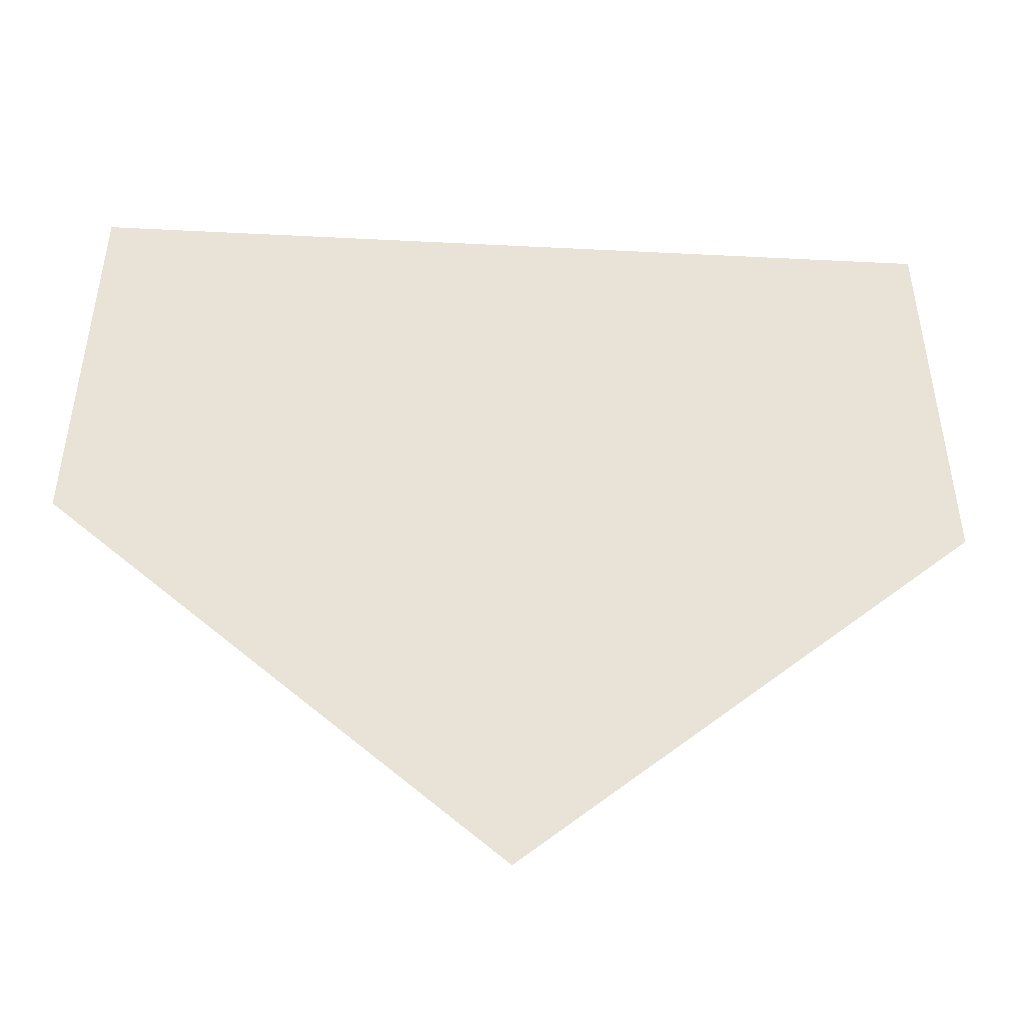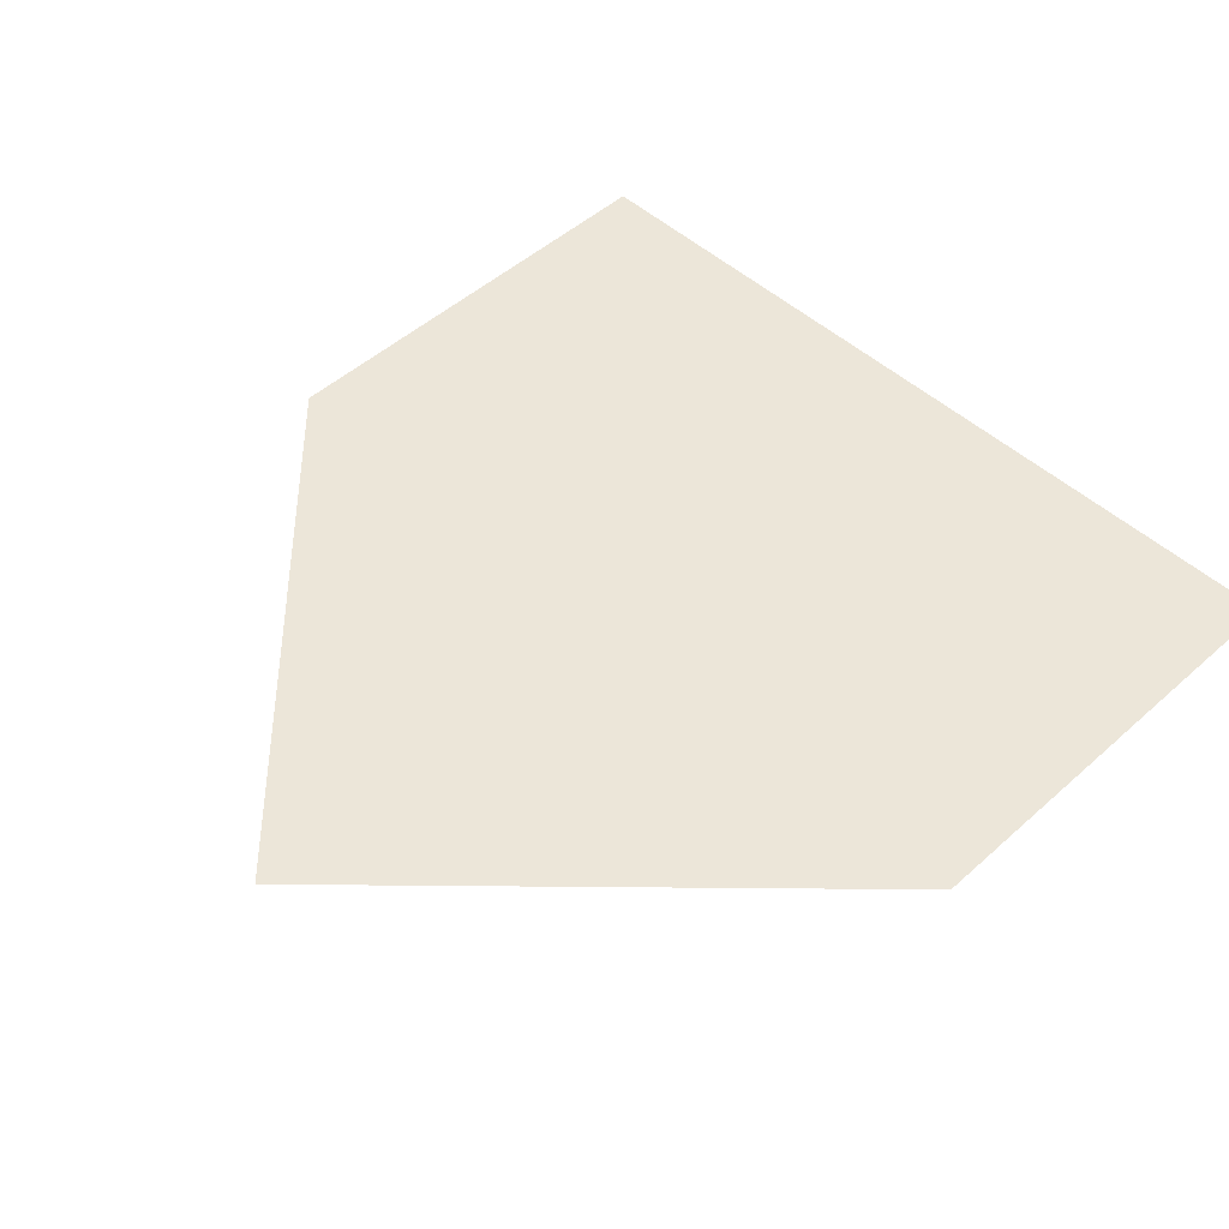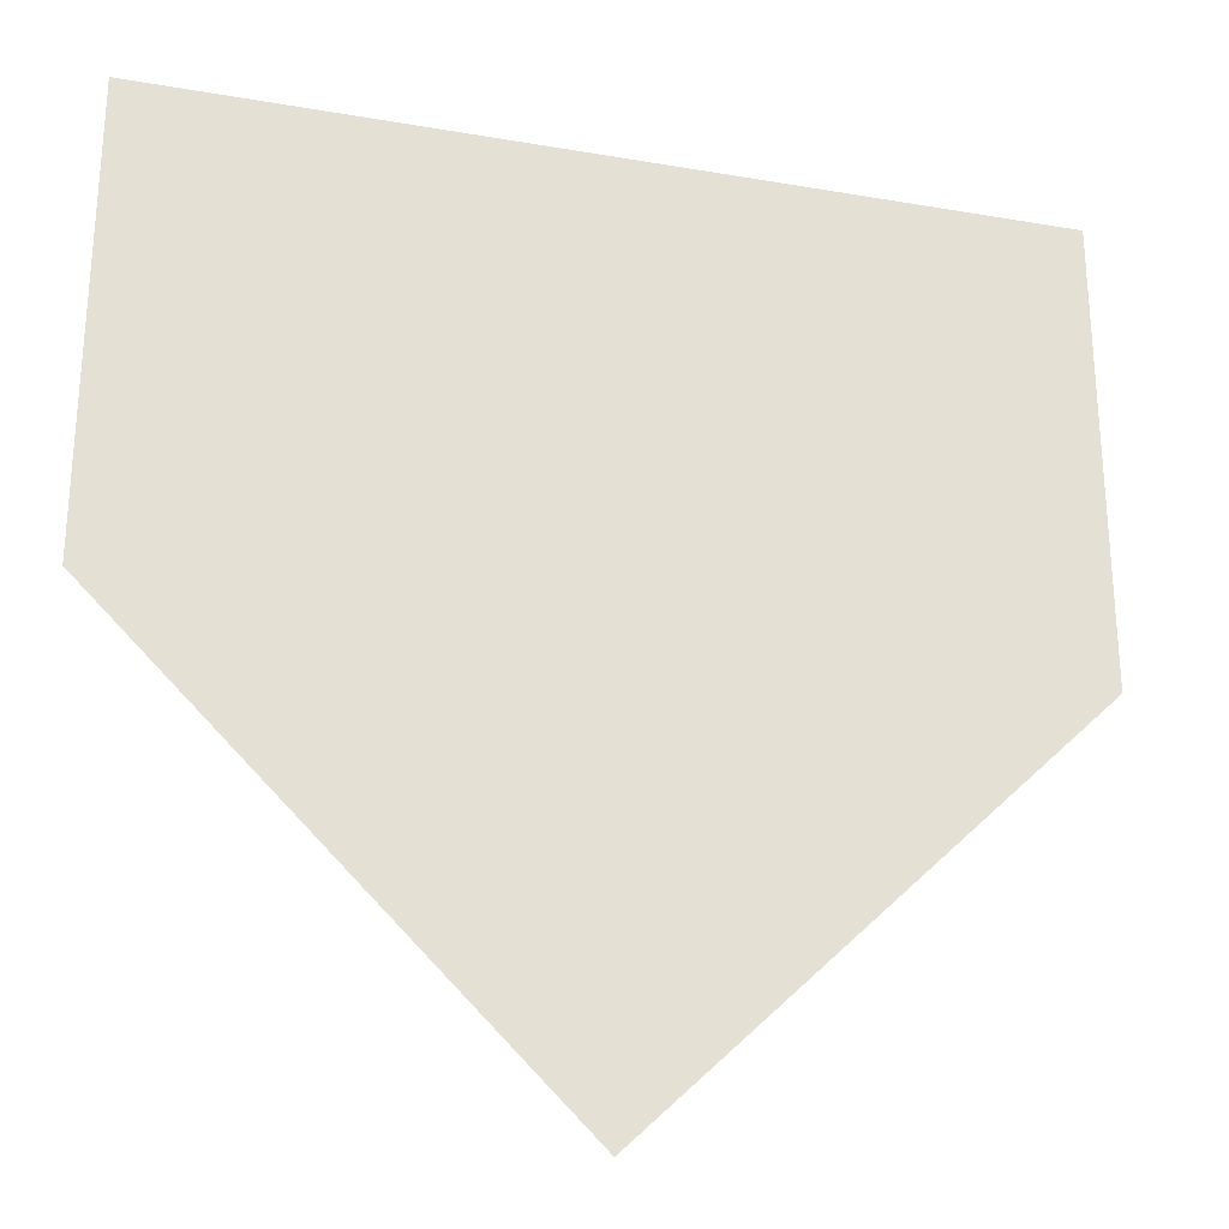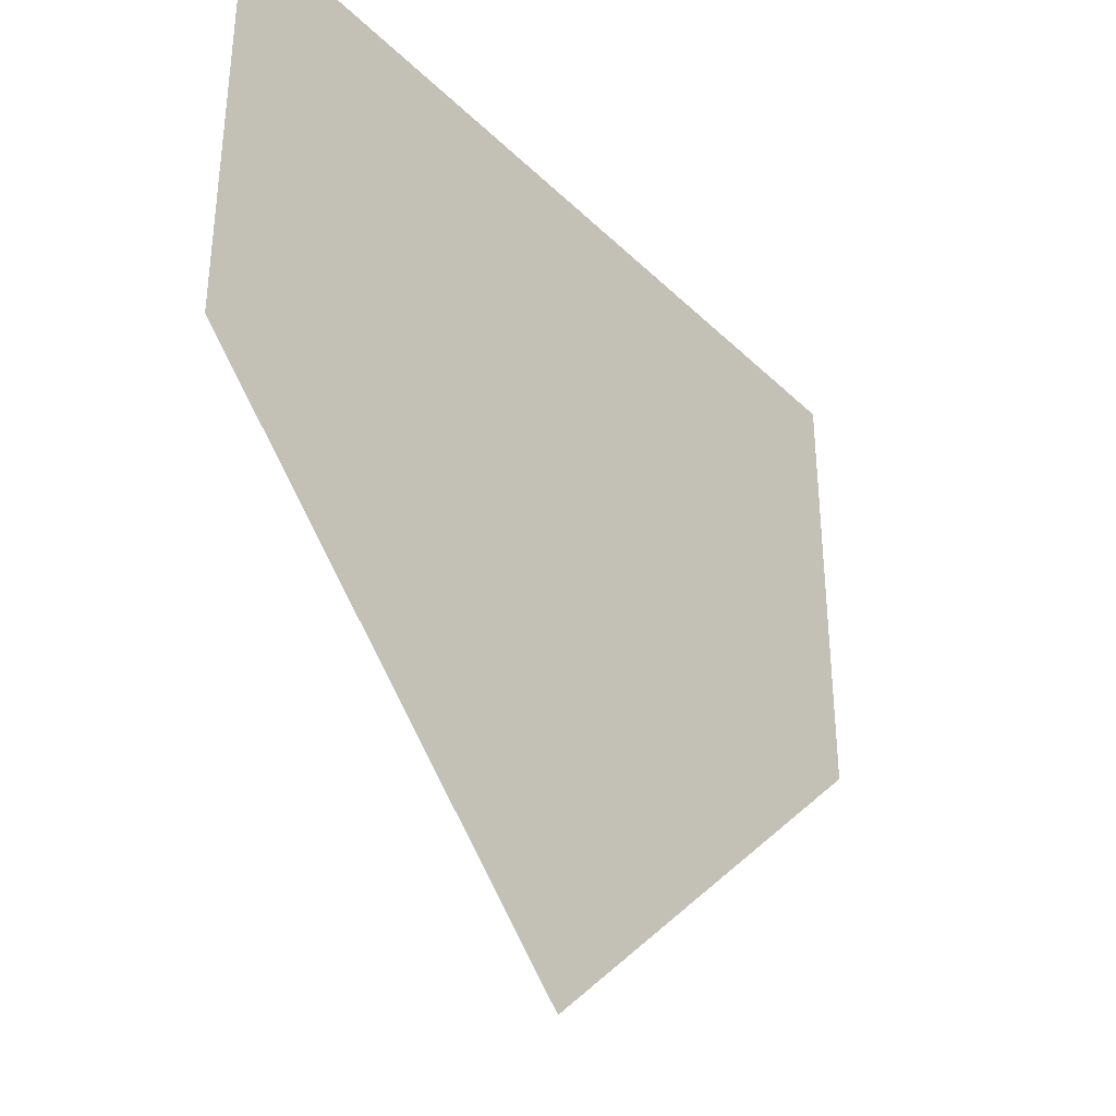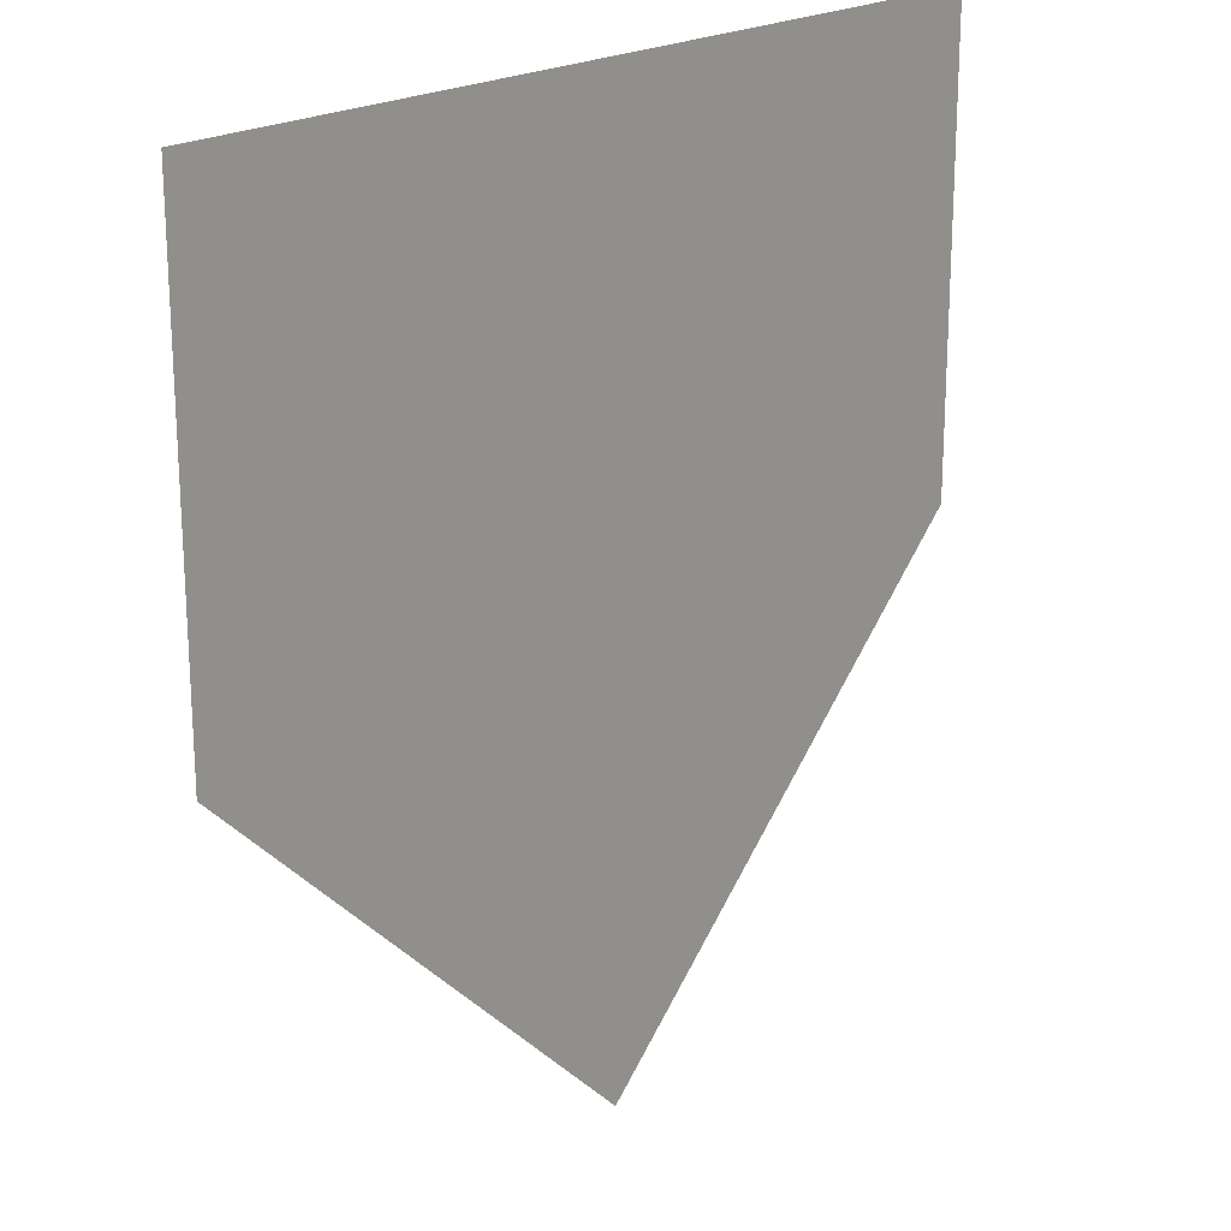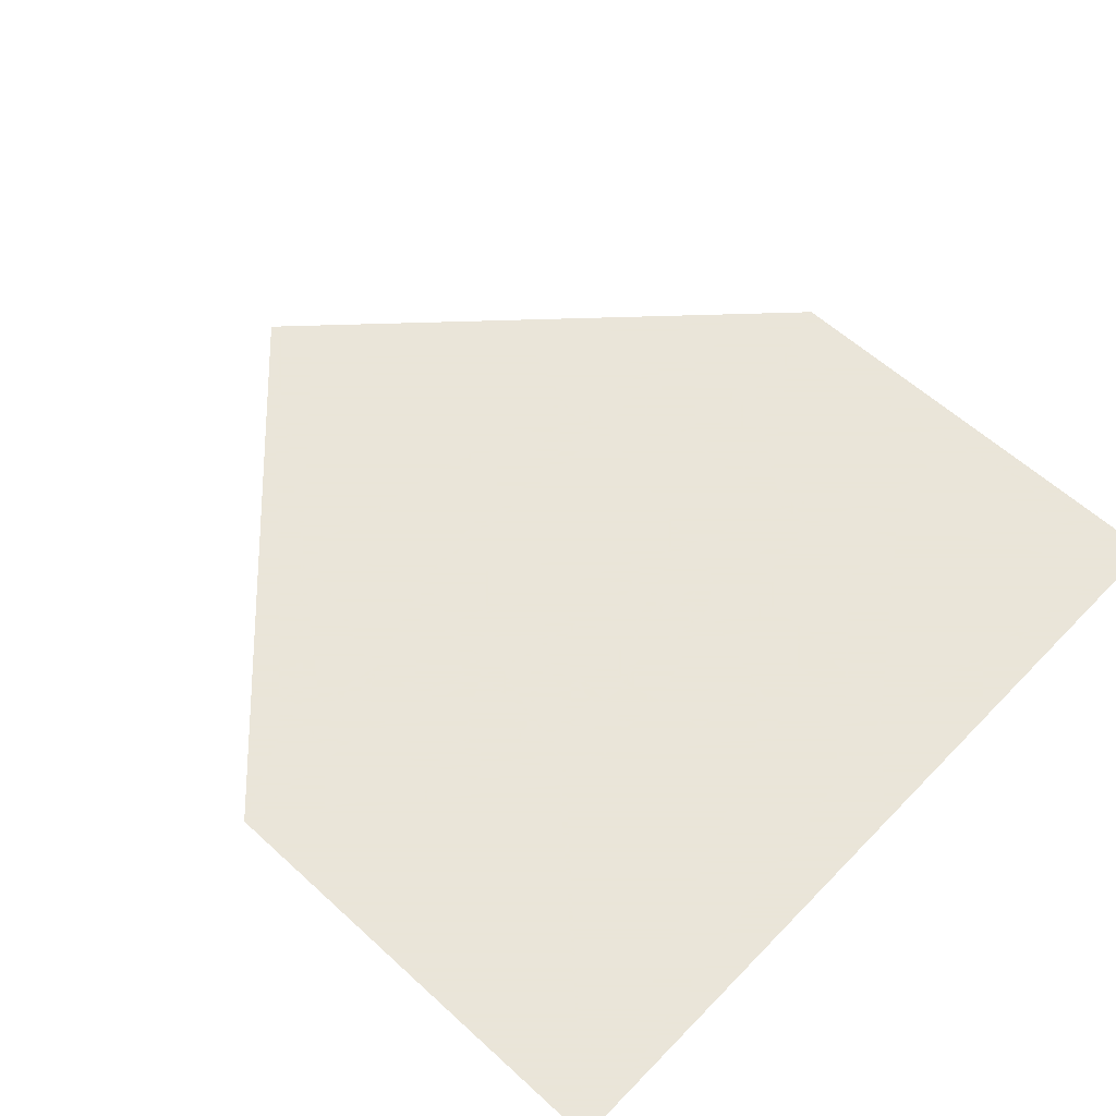
<metadata>
{"format":"obj","ext":"obj","renderer":"f3d","projection":"perspective","resolution":1024,"background":"white","views":[{"elev":-49.3,"azim":176.8,"up":"+Z"},{"elev":49.1,"azim":-134.8,"up":"+Y"},{"elev":-27.3,"azim":-14.9,"up":"+Z"},{"elev":-36.8,"azim":-51.0,"up":"+Z"},{"elev":20.9,"azim":132.2,"up":"+Z"},{"elev":58.6,"azim":-46.6,"up":"+Y"}]}
</metadata>
<code>
v 0 0 -0.3725
v 0.17 0 -0.2075
v 0.1425 0 -0.14
v -0.17 0 -0.205
v -0.17 0 -0.205
v 0.1425 0 -0.14
v 0.14 0 -0.125
v -0.11 0 -0.09
v -0.11 0 -0.09
v 0.14 0 -0.125
v 0.14 0 -0.0975
v -0.11 0 -0.09
v 0.14 0 -0.0975
v 0.15 0 -0.0825
v 0.1025 0 0.075
v 0.1975 0 0.005
v 0.1025 0 0.075
v 0.15 0 -0.0825
v 0.185 0 -0.025
v 0.185 0 -0.025
v 0.15 0 -0.0825
v 0.2475 0 -0.0975
v 0.225 0 0.0825
v 0.1975 0 0.005
v 0.295 0 -0.0025
v 0.225 0 0.0825
v 0.295 0 -0.0025
v 0.36 0 -0.01
v 0.1975 0 0.005
v 0.225 0 0.0825
v 0.2025 0 0.1175
v 0.1025 0 0.075
v 0.1025 0 0.075
v 0.2025 0 0.1175
v 0.2025 0 0.15
v 0.09 0 0.12
v 0.09 0 0.12
v 0.2025 0 0.15
v 0.1025 0 0.1575
v 0.2675 0 0.2125
v 0.11 0 0.225
v 0.1025 0 0.1575
v 0.2025 0 0.15
v 0.2675 0 0.2125
v 0.2025 0 0.15
v 0.2725 0 0.175
v 0.2675 0 0.2125
v 0.2725 0 0.175
v 0.3425 0 0.2
v -0.32 0 -0.0725
v -0.3075 0 -0.0725
v -0.2975 0 -0.07
v -0.2925 0 -0.055
v -0.2825 0 -0.045
v -0.2925 0 -0.055
v -0.2975 0 -0.07
v -0.28 0 -0.065
v -0.2775 0 -0.03
v -0.2825 0 -0.045
v -0.28 0 -0.065
v -0.265 0 -0.055
v -0.26 0 -0.01
v -0.2775 0 -0.03
v -0.265 0 -0.055
v -0.2525 0 -0.0425
v -0.29 0 -0.025
v -0.2775 0 -0.03
v -0.26 0 -0.01
v -0.285 0 -0.0125
v -0.29 0 -0.025
v -0.285 0 -0.0125
v -0.3025 0 -0.02
v -0.2525 0 -0.0425
v -0.2375 0 -0.0375
v -0.2075 0 0.0225
v -0.26 0 -0.01
v -0.2075 0 -0.0075
v -0.2025 0 0.015
v -0.2075 0 0.0225
v -0.2375 0 -0.0375
v -0.2375 0 -0.0375
v -0.2275 0 -0.045
v -0.2125 0 -0.0525
v -0.2075 0 -0.0075
v -0.2125 0 -0.0525
v -0.2275 0 -0.045
v -0.2175 0 -0.055
v -0.1275 0 -0.0375
v -0.115 0 0.0025
v -0.135 0 0.0025
v -0.13 0 0.0375
v -0.15 0 0.0275
v -0.135 0 0.0025
v -0.115 0 0.0025
v -0.135 0 0.0025
v -0.15 0 0.0275
v -0.16 0 0.015
v -0.13 0 0.0375
v -0.115 0 0.0025
v -0.095 0 0.03
v -0.0975 0 0.045
v -0.0925 0 0.0625
v -0.0975 0 0.045
v -0.095 0 0.03
v -0.08 0 0.0425
v -0.0925 0 0.0625
v -0.08 0 0.0425
v -0.065 0 0.05
v -0.08 0 0.0575
v -0.025 0 0.06
v -0.0375 0 0.0825
v -0.08 0 0.0575
v -0.065 0 0.05
v -0.0375 0 0.0825
v -0.025 0 0.06
v 0.0425 0 0.0625
v -0.0025 0 0.1
v -0.0025 0 0.1
v 0.0425 0 0.0625
v 0.055 0 0.0775
v 0.025 0 0.1
v 0.025 0 0.1
v 0.055 0 0.0775
v 0.055 0 0.11
v 0.0475 0 0.115
v -0.215 0 0.0675
v -0.1925 0 0.0525
v -0.2025 0 0.0725
v -0.2325 0 0.1075
v -0.215 0 0.0675
v -0.2025 0 0.0725
v -0.2025 0 0.08
v -0.2025 0 0.08
v -0.175 0 0.1
v -0.1825 0 0.165
v -0.2325 0 0.1075
v -0.175 0 0.1
v -0.16 0 0.1
v -0.1625 0 0.1525
v -0.1825 0 0.165
v -0.1625 0 0.1525
v -0.16 0 0.1
v -0.1475 0 0.0925
v -0.15 0 0.12
v -0.15 0 0.12
v -0.1275 0 0.13
v -0.093 0 0.186
v -0.1625 0 0.1525
v -0.093 0 0.186
v -0.1275 0 0.13
v -0.0925 0 0.17
v -0.0925 0 0.17
v -0.1275 0 0.13
v -0.095 0 0.1225
v -0.0875 0 0.135
v -0.1625 0 0.1525
v -0.093 0 0.186
v -0.044 0 0.222
v -0.015 0 0.27
v -0.0875 0 0.135
v -0.06 0 0.1375
v -0.0495 0 0.173
v -0.0925 0 0.17
v -0.06 0 0.1375
v -0.03 0 0.1275
v 0.0575 0 0.14
v -0.0495 0 0.173
v -0.0495 0 0.173
v 0.0575 0 0.14
v 0.03 0 0.2275
v -0.044 0 0.222
v -0.044 0 0.222
v 0.03 0 0.2275
v -0.015 0 0.27
v 0.0575 0 0.14
v 0.0825 0 0.3425
v 0.03 0 0.2275
v 0.03 0 0.2275
v 0.0825 0 0.3425
v 0.01 0 0.275
v -0.2925 0 -0.055
v -0.2825 0 -0.045
v -0.2775 0 -0.03
v -0.29 0 -0.025
v -0.29 0 -0.025
v -0.3025 0 -0.02
v -0.32 0 -0.0725
v -0.2925 0 -0.055
v -0.32 0 -0.0725
v -0.3025 0 -0.02
v -0.415 0 -0.025
v 0 0 -0.435
v -0.17 0 -0.205
v -0.32 0 -0.0725
v -0.415 0 -0.025
v -0.32 0 -0.0725
v -0.17 0 -0.205
v -0.3075 0 -0.0725
v -0.3075 0 -0.0725
v -0.17 0 -0.205
v -0.2975 0 -0.07
v -0.2975 0 -0.07
v -0.17 0 -0.205
v -0.28 0 -0.065
v -0.28 0 -0.065
v -0.17 0 -0.205
v -0.2175 0 -0.055
v -0.265 0 -0.055
v -0.17 0 -0.205
v -0.11 0 -0.09
v -0.2125 0 -0.0525
v -0.2175 0 -0.055
v -0.2175 0 -0.055
v -0.2275 0 -0.045
v -0.2375 0 -0.0375
v -0.2525 0 -0.0425
v -0.265 0 -0.055
v -0.2175 0 -0.055
v -0.2525 0 -0.0425
v -0.11 0 -0.09
v -0.1275 0 -0.0375
v -0.2075 0 -0.0075
v -0.2125 0 -0.0525
v -0.16 0 0.015
v -0.2075 0 -0.0075
v -0.1275 0 -0.0375
v -0.135 0 0.0025
v -0.2075 0 -0.0075
v -0.16 0 0.015
v -0.15 0 0.0275
v -0.2025 0 0.015
v -0.2025 0 0.015
v -0.15 0 0.0275
v -0.1925 0 0.0525
v -0.2075 0 0.0225
v -0.15 0 0.0275
v -0.13 0 0.0375
v -0.1475 0 0.0925
v -0.1925 0 0.0525
v -0.1475 0 0.0925
v -0.16 0 0.1
v -0.2025 0 0.0725
v -0.1925 0 0.0525
v -0.2025 0 0.0725
v -0.16 0 0.1
v -0.175 0 0.1
v -0.2025 0 0.08
v -0.0975 0 0.045
v -0.0925 0 0.0625
v -0.1475 0 0.0925
v -0.13 0 0.0375
v -0.0925 0 0.0625
v -0.095 0 0.1225
v -0.1275 0 0.13
v -0.1475 0 0.0925
v -0.1475 0 0.0925
v -0.1275 0 0.13
v -0.15 0 0.12
v -0.0875 0 0.135
v -0.095 0 0.1225
v -0.0925 0 0.0625
v -0.08 0 0.0575
v -0.08 0 0.0575
v -0.0375 0 0.0825
v -0.06 0 0.1375
v -0.0875 0 0.135
v -0.06 0 0.1375
v -0.0375 0 0.0825
v -0.0025 0 0.1
v -0.03 0 0.1275
v -0.0025 0 0.1
v 0.025 0 0.1
v 0.0475 0 0.115
v -0.03 0 0.1275
v -0.03 0 0.1275
v 0.0475 0 0.115
v 0.0575 0 0.14
v 0.0475 0 0.115
v 0.055 0 0.11
v 0.09 0 0.12
v 0.0575 0 0.14
v 0.09 0 0.12
v 0.055 0 0.11
v 0.055 0 0.0775
v 0.1025 0 0.075
v 0.1025 0 0.075
v 0.055 0 0.0775
v 0.0425 0 0.0625
v 0.1025 0 0.075
v 0.0425 0 0.0625
v -0.1275 0 -0.0375
v -0.11 0 -0.09
v -0.025 0 0.06
v -0.115 0 0.0025
v -0.1275 0 -0.0375
v 0.0425 0 0.0625
v -0.115 0 0.0025
v -0.025 0 0.06
v -0.065 0 0.05
v -0.095 0 0.03
v -0.095 0 0.03
v -0.065 0 0.05
v -0.08 0 0.0425
v 0.09 0 0.12
v 0.1025 0 0.1575
v 0.11 0 0.225
v 0.0575 0 0.14
v 0.0575 0 0.14
v 0.11 0 0.225
v 0.0825 0 0.3425
v -0.0925 0 0.17
v -0.0495 0 0.173
v -0.044 0 0.222
v -0.093 0 0.186
v 0.01 0 0.275
v -0.015 0 0.27
v 0.03 0 0.2275
v -0.1925 0 0.0525
v -0.215 0 0.0675
v -0.26 0 -0.01
v -0.2075 0 0.0225
v -0.26 0 -0.01
v -0.215 0 0.0675
v -0.2325 0 0.1075
v -0.285 0 -0.0125
v -0.285 0 -0.0125
v -0.2325 0 0.1075
v -0.415 0 -0.025
v -0.3025 0 -0.02
v -0.415 0 -0.025
v -0.2325 0 0.1075
v -0.1825 0 0.165
v -0.415 0 0.415
v -0.415 0 0.415
v -0.1825 0 0.165
v -0.1625 0 0.1525
v -0.015 0 0.27
v -0.015 0 0.27
v 0.01 0 0.275
v 0.0825 0 0.3425
v -0.415 0 0.415
v 0 0 0.415
v -0.415 0 0.415
v 0.0825 0 0.3425
v 0.415 0 0.415
v 0 0 0.415
v 0.0825 0 0.3425
v 0.0825 0 0.3425
v 0.11 0 0.225
v 0.2675 0 0.2125
v 0.415 0 0.415
v 0.415 0 0.415
v 0.2675 0 0.2125
v 0.3425 0 0.2
v 0.415 0 0.415
v 0.3425 0 0.2
v 0.36 0 -0.01
v 0.415 0 -0.025
v 0.3425 0 0.2
v 0.2725 0 0.175
v 0.225 0 0.0825
v 0.36 0 -0.01
v 0.225 0 0.0825
v 0.2725 0 0.175
v 0.2025 0 0.15
v 0.2025 0 0.1175
v -0.17 0 -0.205
v 0 0 -0.435
v 0 0 -0.3725
v 0 0 -0.3725
v 0 0 -0.435
v 0.415 0 -0.025
v 0.17 0 -0.2075
v 0.415 0 -0.025
v 0.36 0 -0.01
v 0.2475 0 -0.0975
v 0.17 0 -0.2075
v 0.17 0 -0.2075
v 0.2475 0 -0.0975
v 0.14 0 -0.125
v 0.1425 0 -0.14
v 0.14 0 -0.125
v 0.2475 0 -0.0975
v 0.15 0 -0.0825
v 0.14 0 -0.0975
v 0.36 0 -0.01
v 0.295 0 -0.0025
v 0.185 0 -0.025
v 0.2475 0 -0.0975
v 0.185 0 -0.025
v 0.295 0 -0.0025
v 0.1975 0 0.005
g mesh6964514
f 1 2 3
f 3 4 1
f 5 6 7
f 7 8 5
f 9 10 11
f 12 13 14
f 14 15 12
f 16 17 18
f 18 19 16
f 20 21 22
f 23 24 25
f 26 27 28
f 29 30 31
f 31 32 29
f 33 34 35
f 35 36 33
f 37 38 39
f 40 41 42
f 42 43 40
f 44 45 46
f 47 48 49
g mesh6964515
f 50 51 52
f 52 53 50
f 54 55 56
f 56 57 54
f 58 59 60
f 60 61 58
f 62 63 64
f 64 65 62
f 66 67 68
f 68 69 66
f 70 71 72
f 73 74 75
f 75 76 73
f 77 78 79
f 79 80 77
f 81 82 83
f 83 84 81
f 85 86 87
g mesh6964516
f 88 89 90
f 91 92 93
f 93 94 91
f 95 96 97
f 98 99 100
f 100 101 98
f 102 103 104
f 104 105 102
f 106 107 108
f 108 109 106
f 110 111 112
f 112 113 110
f 114 115 116
f 116 117 114
f 118 119 120
f 120 121 118
f 122 123 124
f 124 125 122
g mesh6964517
f 126 127 128
f 129 130 131
f 131 132 129
f 133 134 135
f 135 136 133
f 137 138 139
f 139 140 137
f 141 142 143
f 143 144 141
f 145 146 147
f 147 148 145
f 149 150 151
f 152 153 154
f 154 155 152
f 156 157 158
f 158 159 156
f 160 161 162
f 162 163 160
f 164 165 166
f 166 167 164
f 168 169 170
f 170 171 168
f 172 173 174
f 175 176 177
f 178 179 180
g mesh6964518
f 181 182 183
f 183 184 181
f 185 186 187
f 187 188 185
f 189 190 191
f 192 193 194
f 194 195 192
f 196 197 198
f 199 200 201
f 202 203 204
f 205 206 207
f 207 208 205
f 209 210 211
f 211 212 209
f 213 214 215
f 215 216 213
f 217 218 219
f 220 221 222
f 222 223 220
f 224 225 226
f 226 227 224
f 228 229 230
f 230 231 228
f 232 233 234
f 234 235 232
f 236 237 238
f 238 239 236
f 240 241 242
f 242 243 240
f 244 245 246
f 246 247 244
f 248 249 250
f 250 251 248
f 252 253 254
f 254 255 252
f 256 257 258
f 259 260 261
f 261 262 259
f 263 264 265
f 265 266 263
f 267 268 269
f 269 270 267
f 271 272 273
f 273 274 271
f 275 276 277
f 278 279 280
f 280 281 278
f 282 283 284
f 284 285 282
f 286 287 288
f 289 290 291
f 291 292 289
f 293 294 295
f 295 296 293
f 297 298 299
f 299 300 297
f 301 302 303
f 304 305 306
f 306 307 304
f 308 309 310
f 311 312 313
f 313 314 311
f 315 316 317
f 318 319 320
f 320 321 318
f 322 323 324
f 324 325 322
f 326 327 328
f 328 329 326
f 330 331 332
f 332 333 330
f 334 335 336
f 336 337 334
f 338 339 340
f 340 341 338
f 342 343 344
f 345 346 347
f 348 349 350
f 350 351 348
f 352 353 354
f 355 356 357
f 357 358 355
f 359 360 361
f 361 362 359
f 363 364 365
f 365 366 363
f 367 368 369
f 370 371 372
f 372 373 370
f 374 375 376
f 376 377 374
f 378 379 380
f 380 381 378
f 382 383 384
f 384 385 382
f 386 387 388
f 388 389 386
f 390 391 392

</code>
